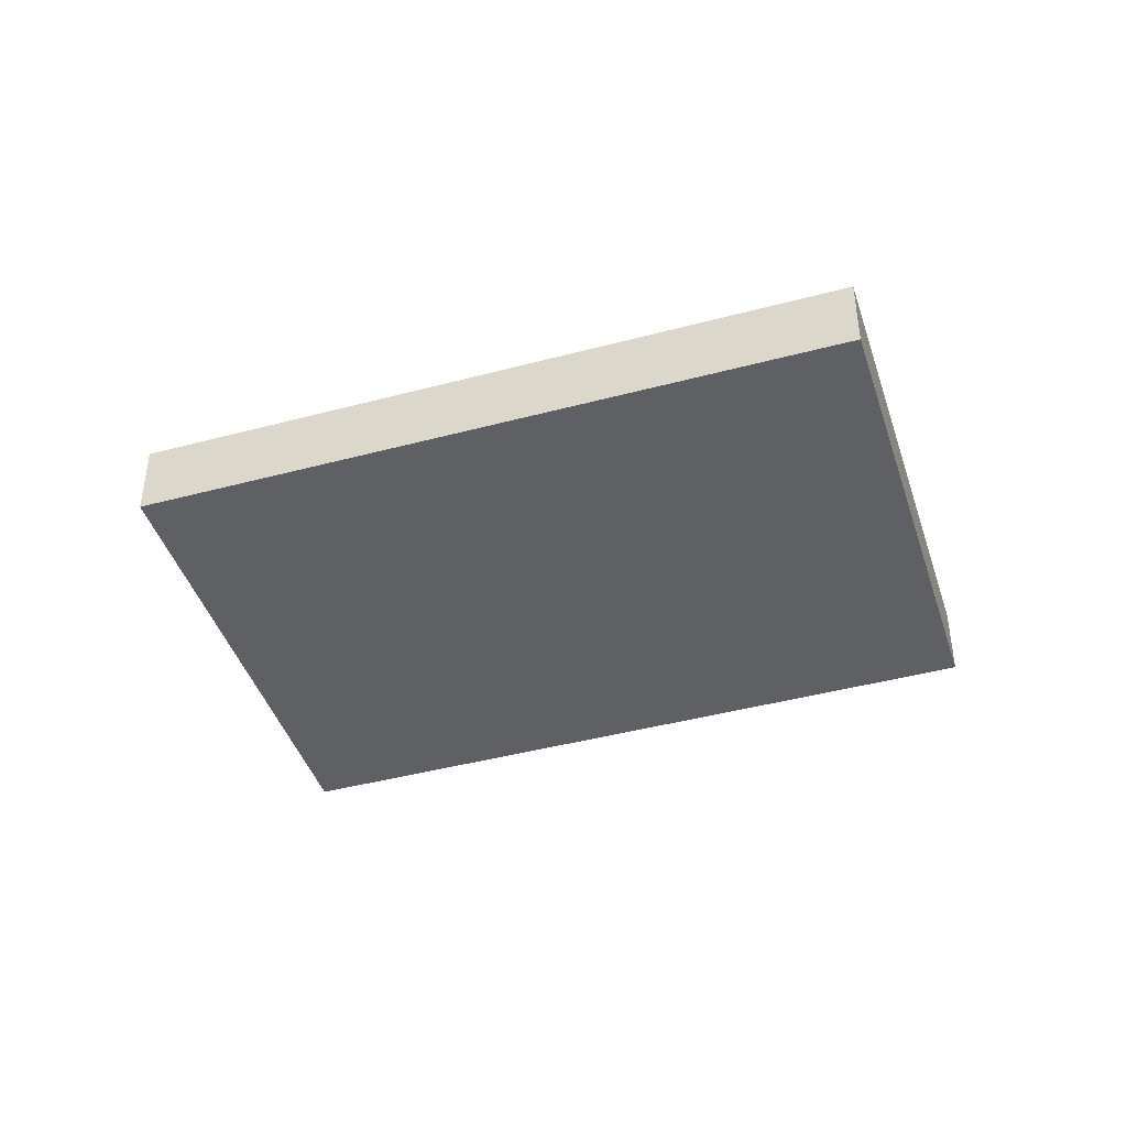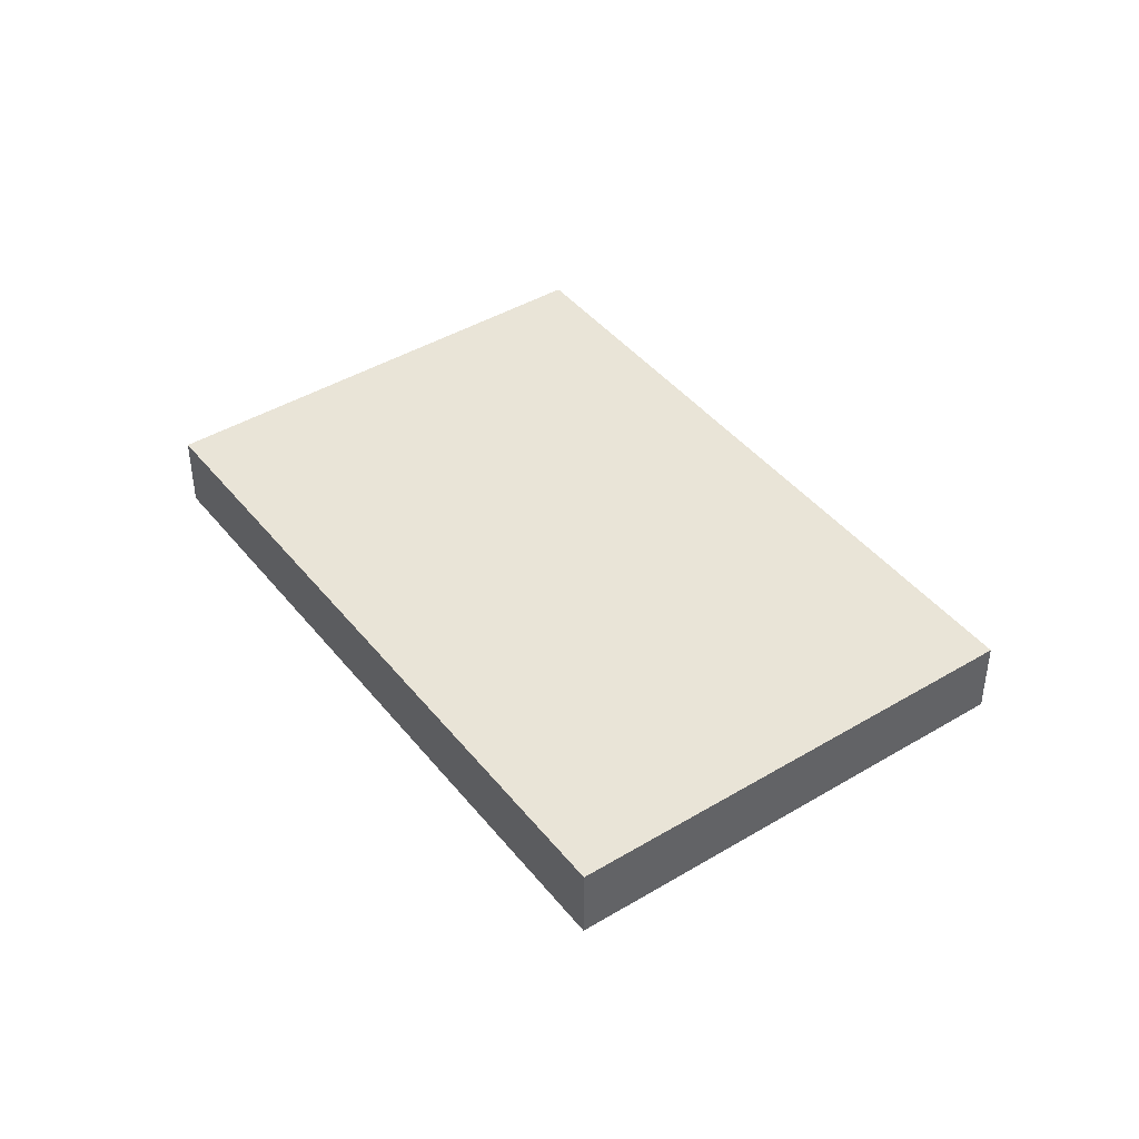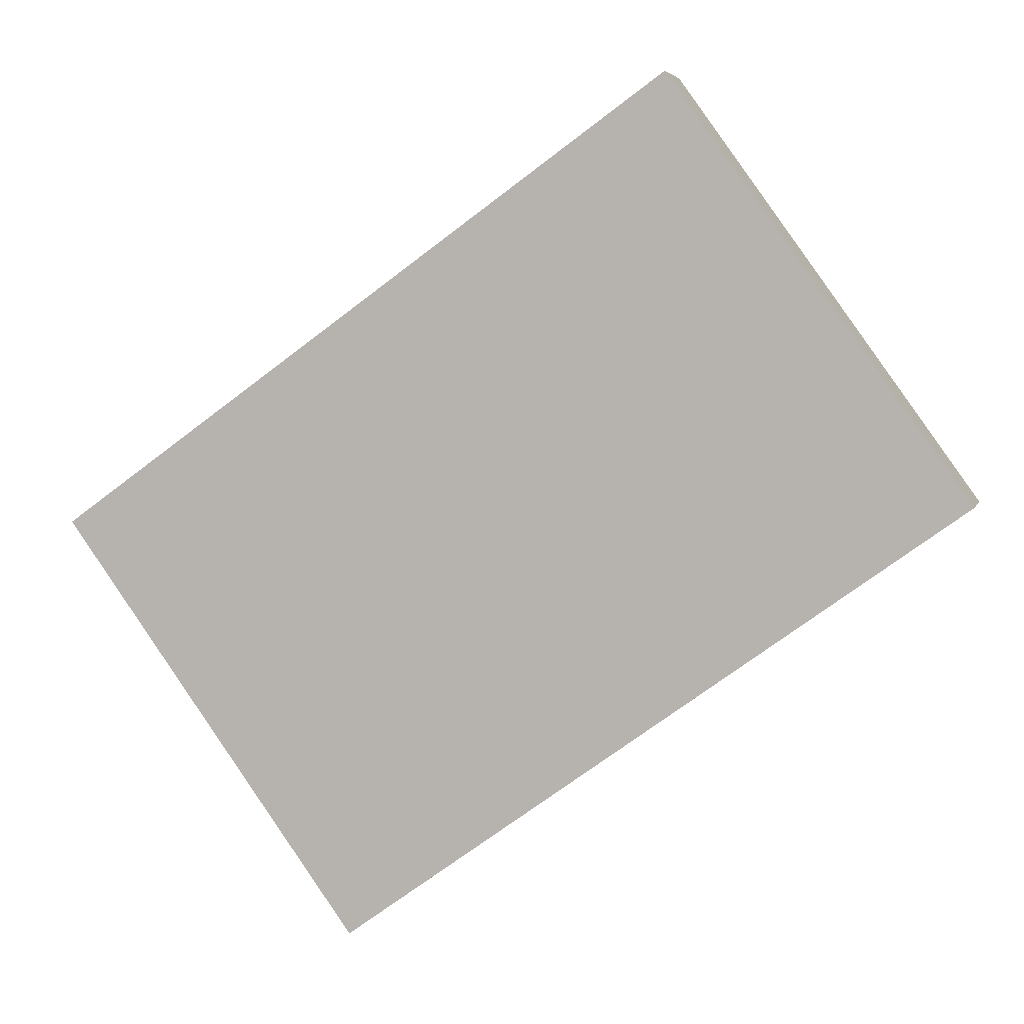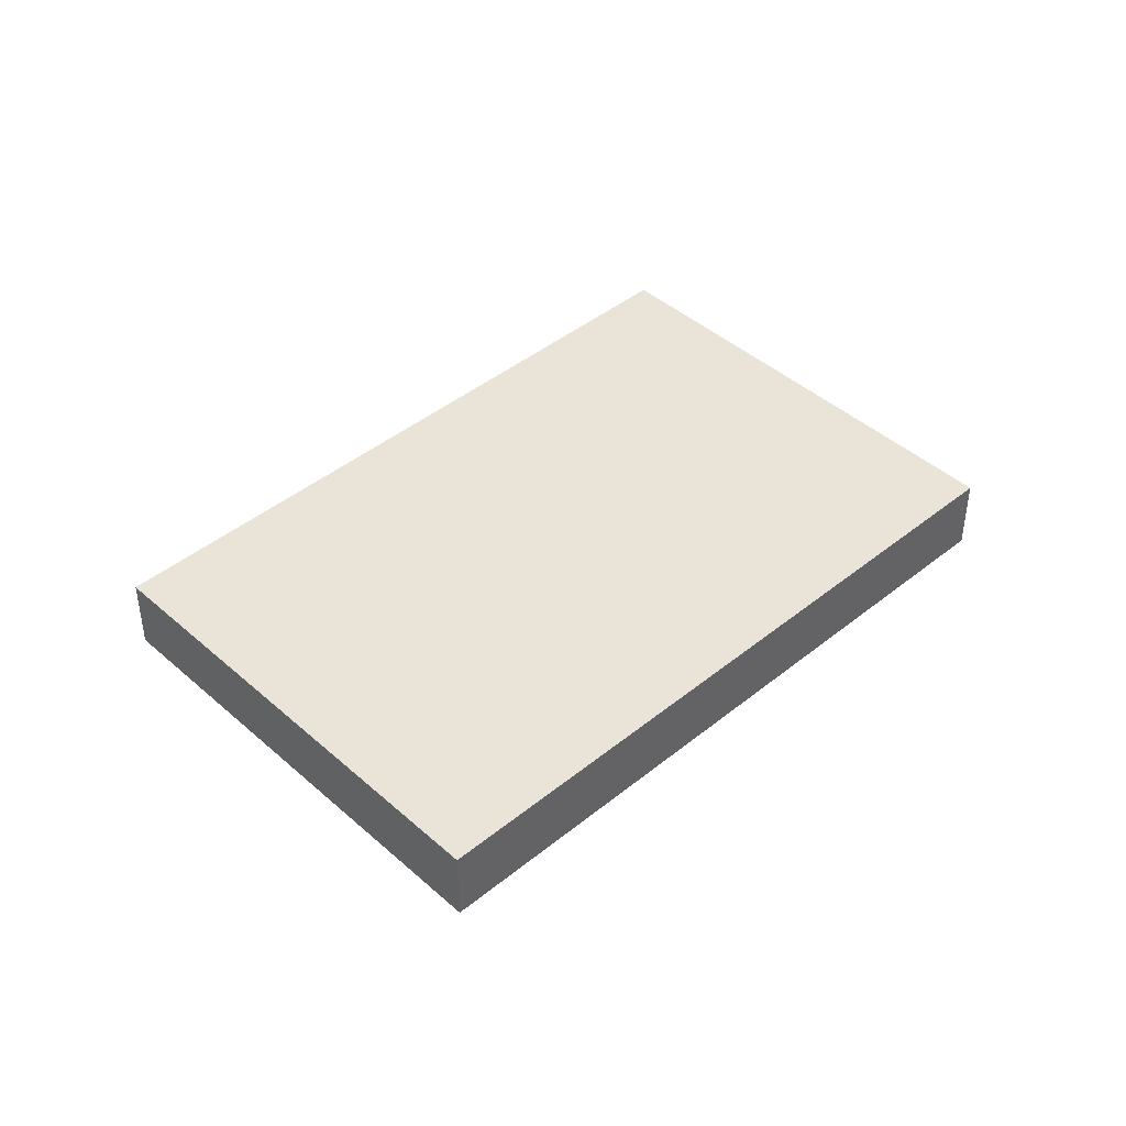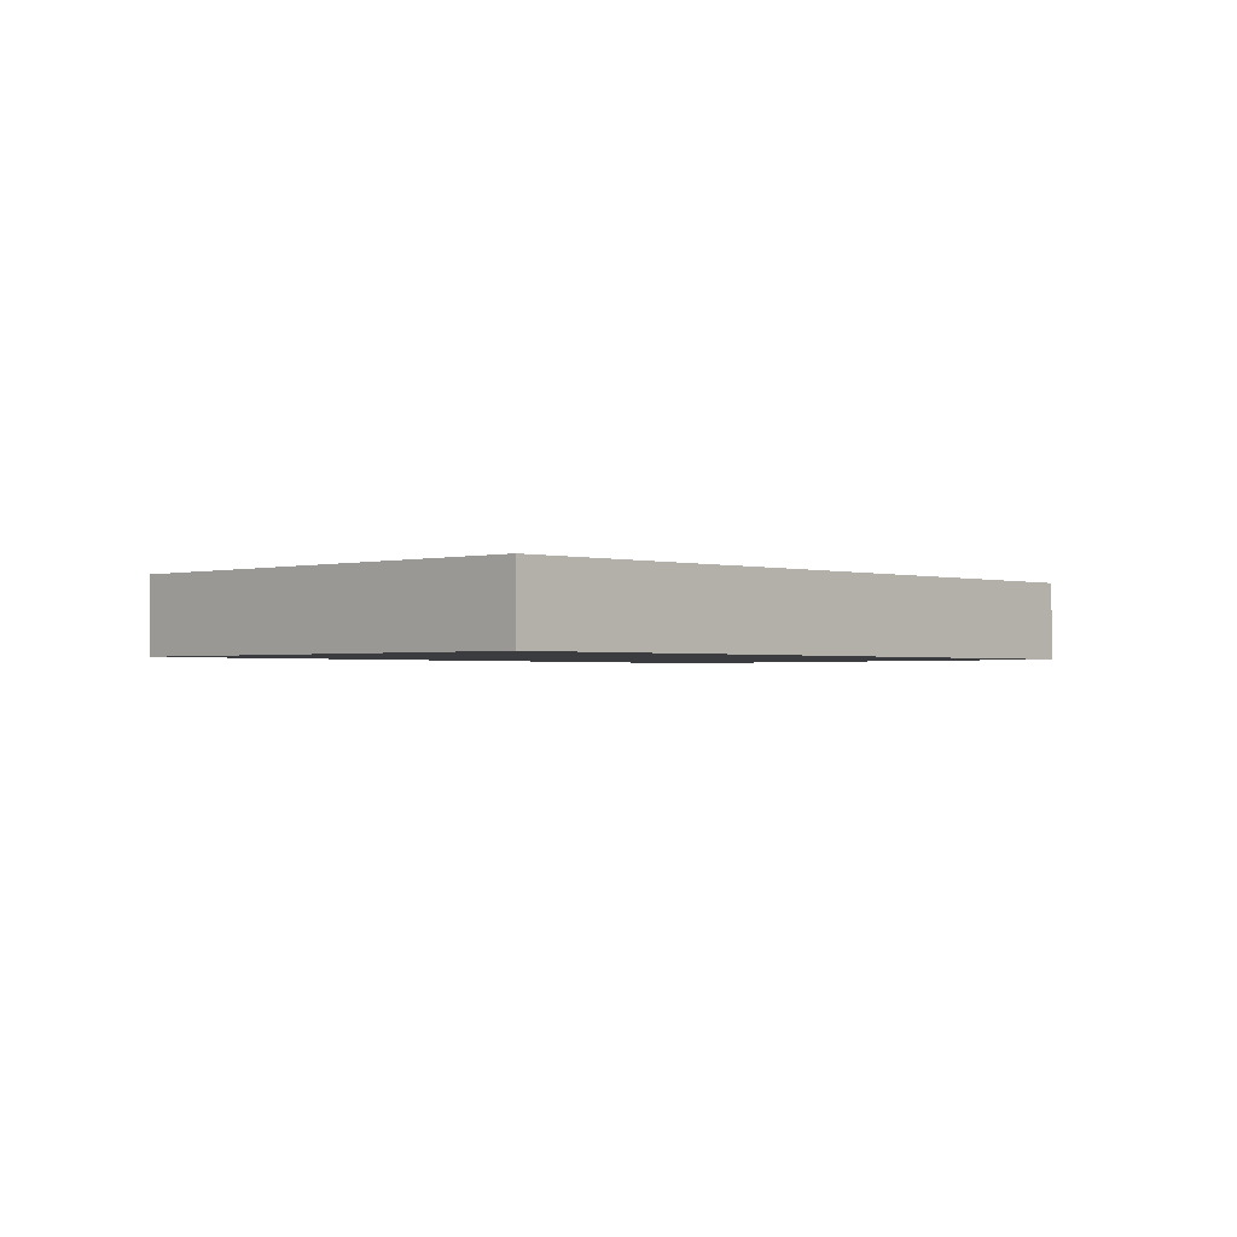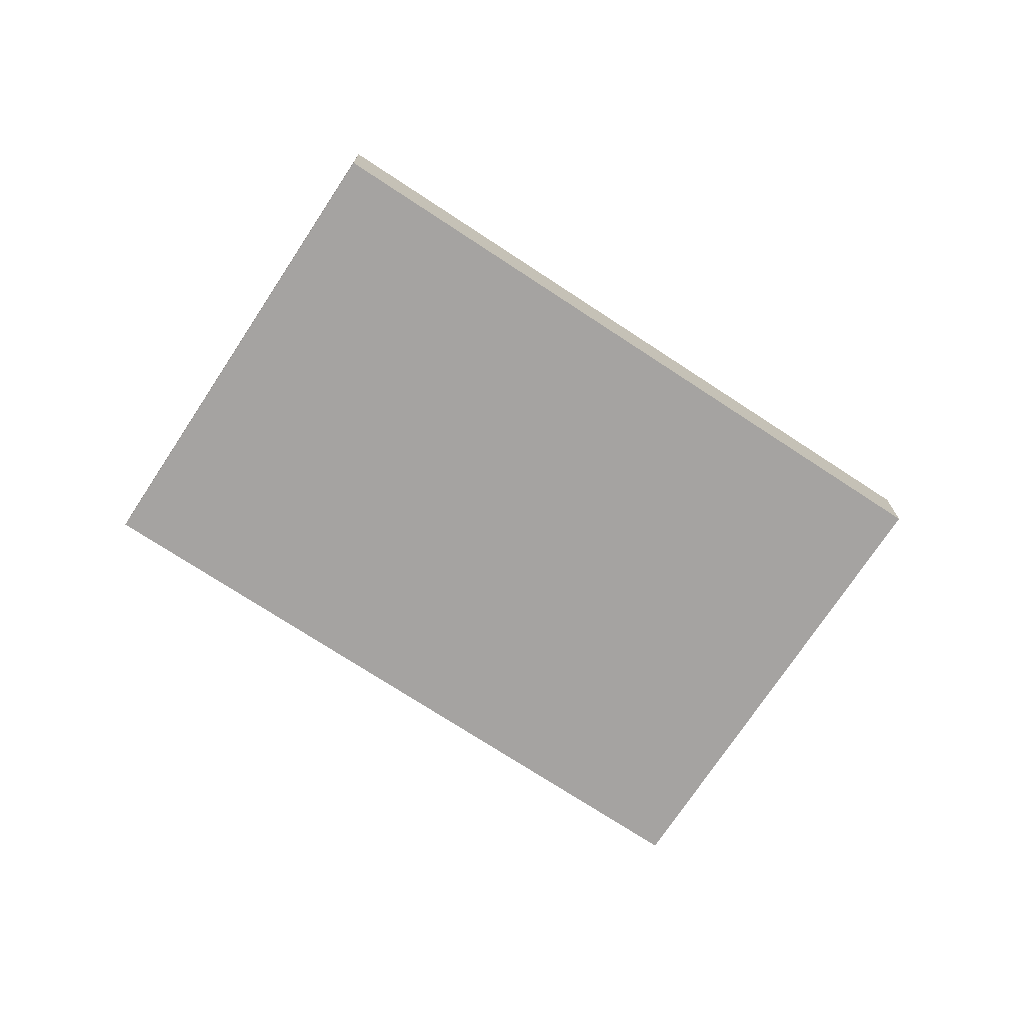
<metadata>
{"format":"obj","ext":"obj","renderer":"f3d","projection":"perspective","resolution":1024,"background":"white","views":[{"elev":-43.2,"azim":-126.7,"up":"+Y"},{"elev":43.0,"azim":90.3,"up":"+Y"},{"elev":4.5,"azim":-166.0,"up":"+Z"},{"elev":43.3,"azim":-8.0,"up":"+Y"},{"elev":-1.7,"azim":170.0,"up":"+Y"},{"elev":-73.1,"azim":-177.6,"up":"+Y"}]}
</metadata>
<code>
v  0 0.641 3.925e-17
v  7.43 0.641 -0.255
v  5.016 0.641 -3.61
v  2.414 0.641 3.355
v  7.43 1.561e-17 -0.255
v  5.016 2.21e-16 -3.61
v  0 0 0
v  2.414 -2.054e-16 3.355
g defaultobject
f 1 2 3
f 2 1 4
f 5 3 2
f 3 5 6
f 6 1 3
f 1 6 7
f 7 4 1
f 4 7 8
f 8 2 4
f 2 8 5
f 5 7 6
f 7 5 8

</code>
